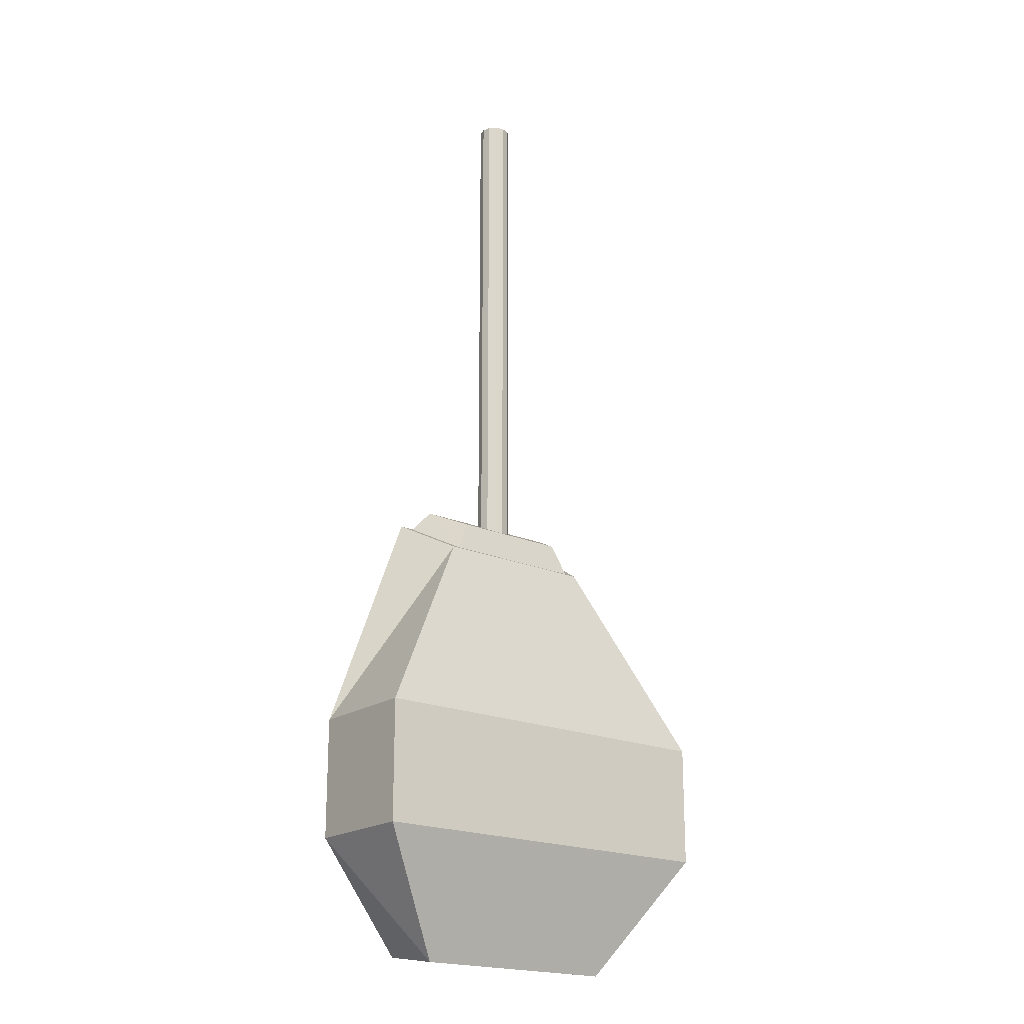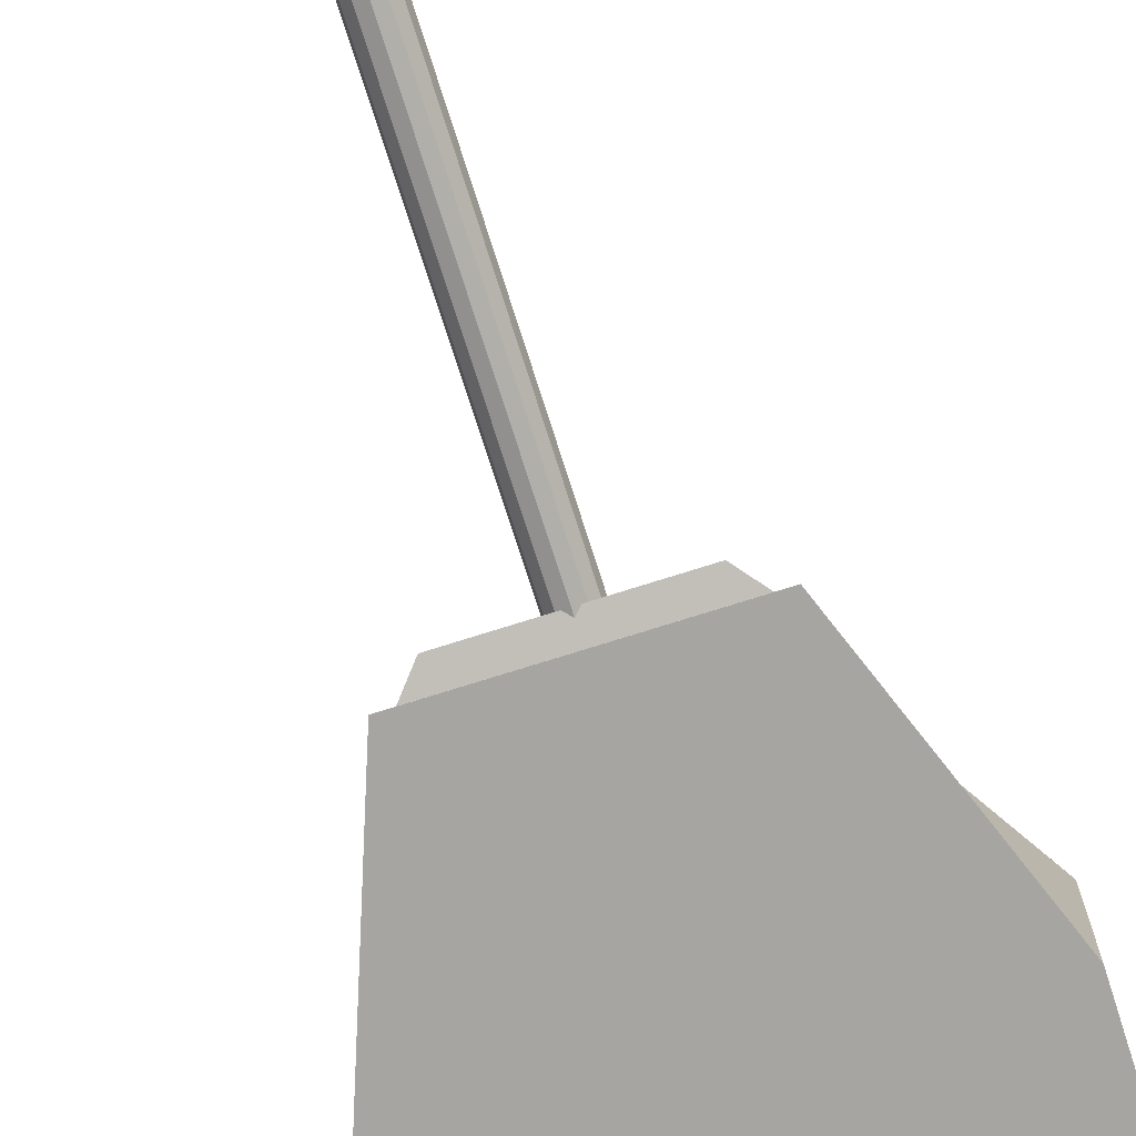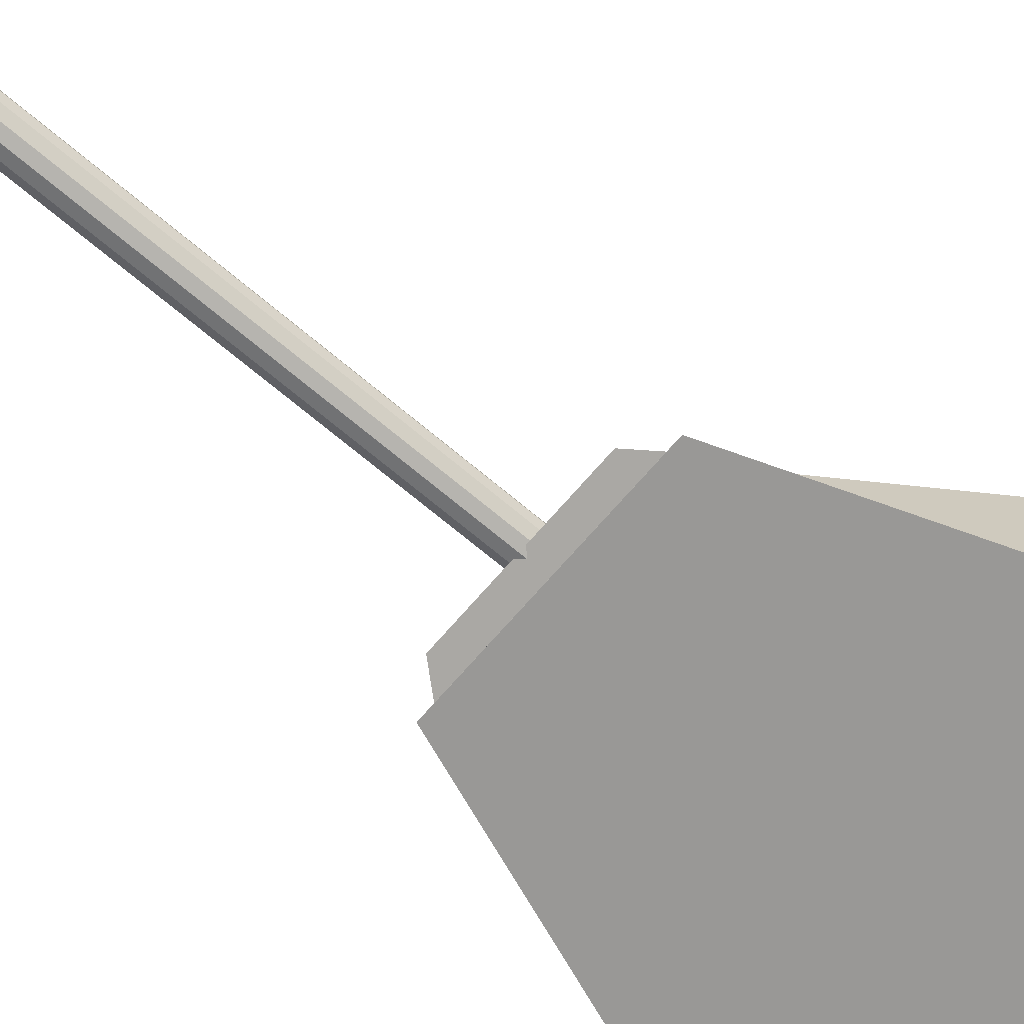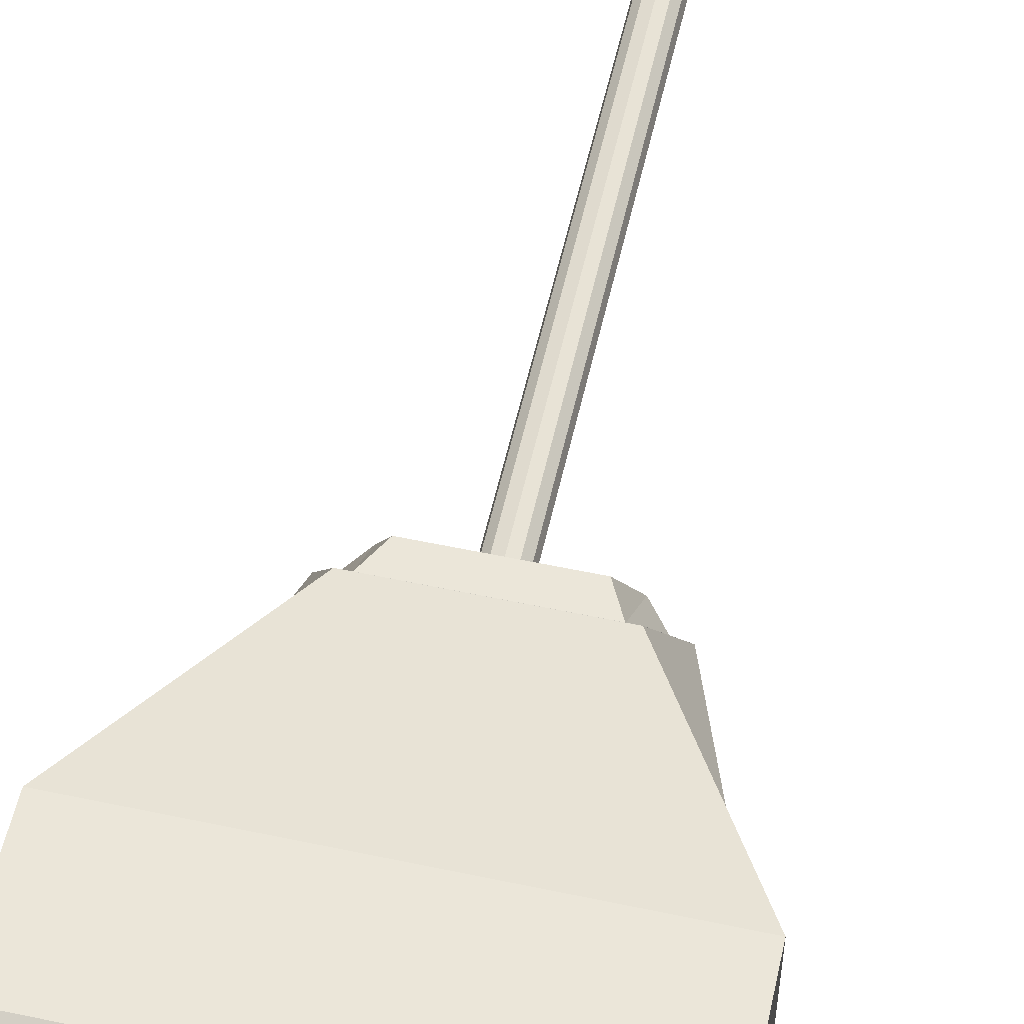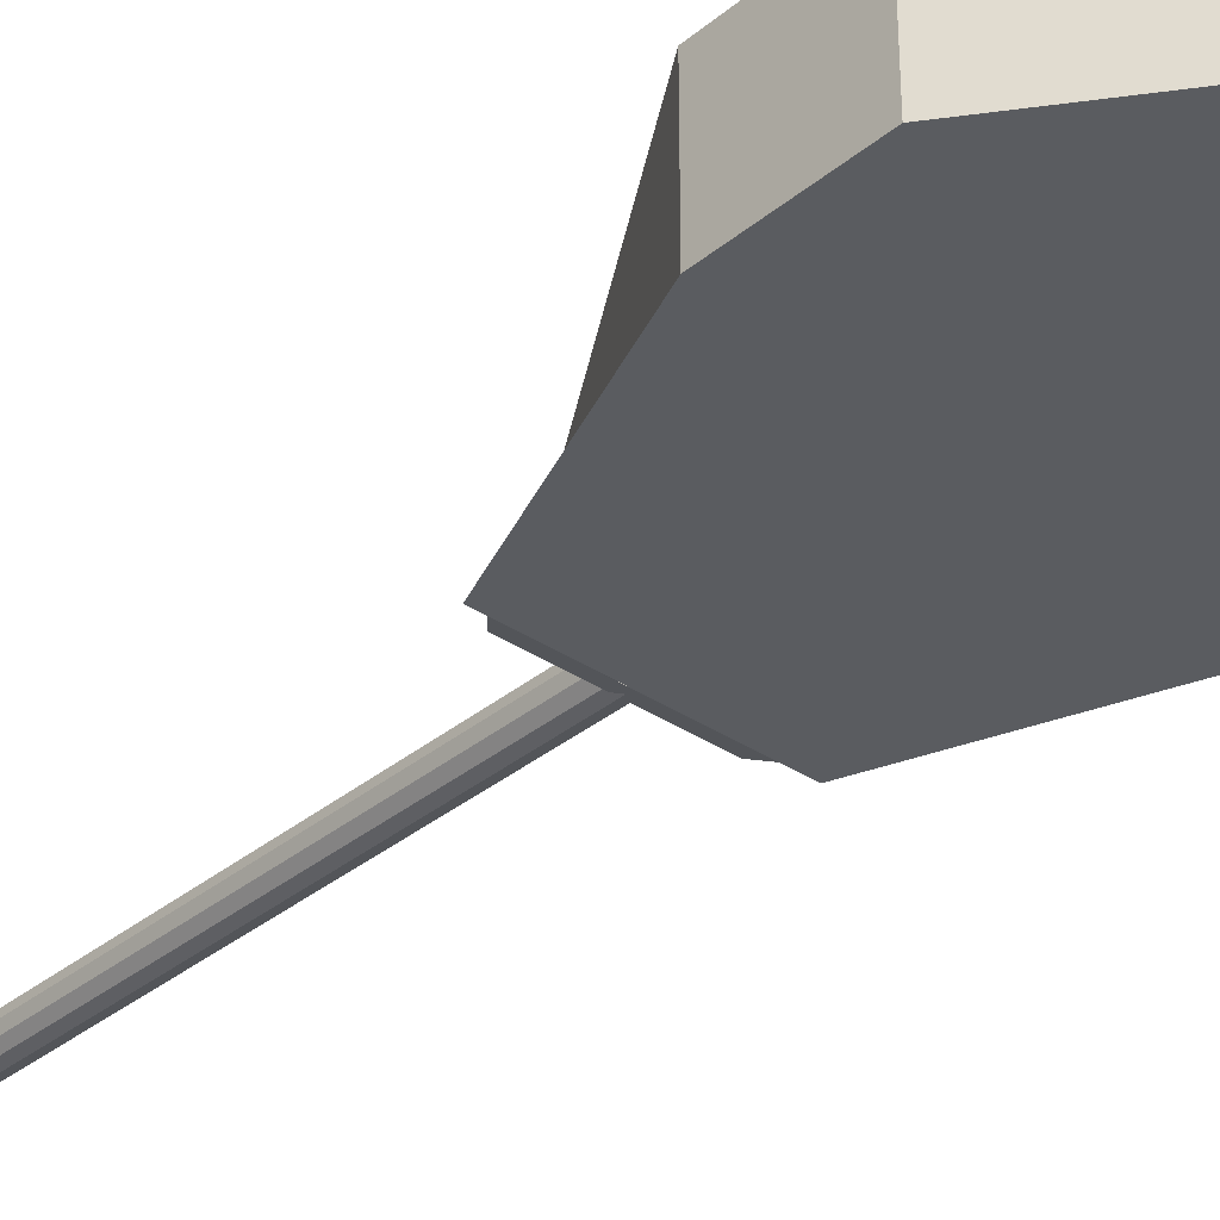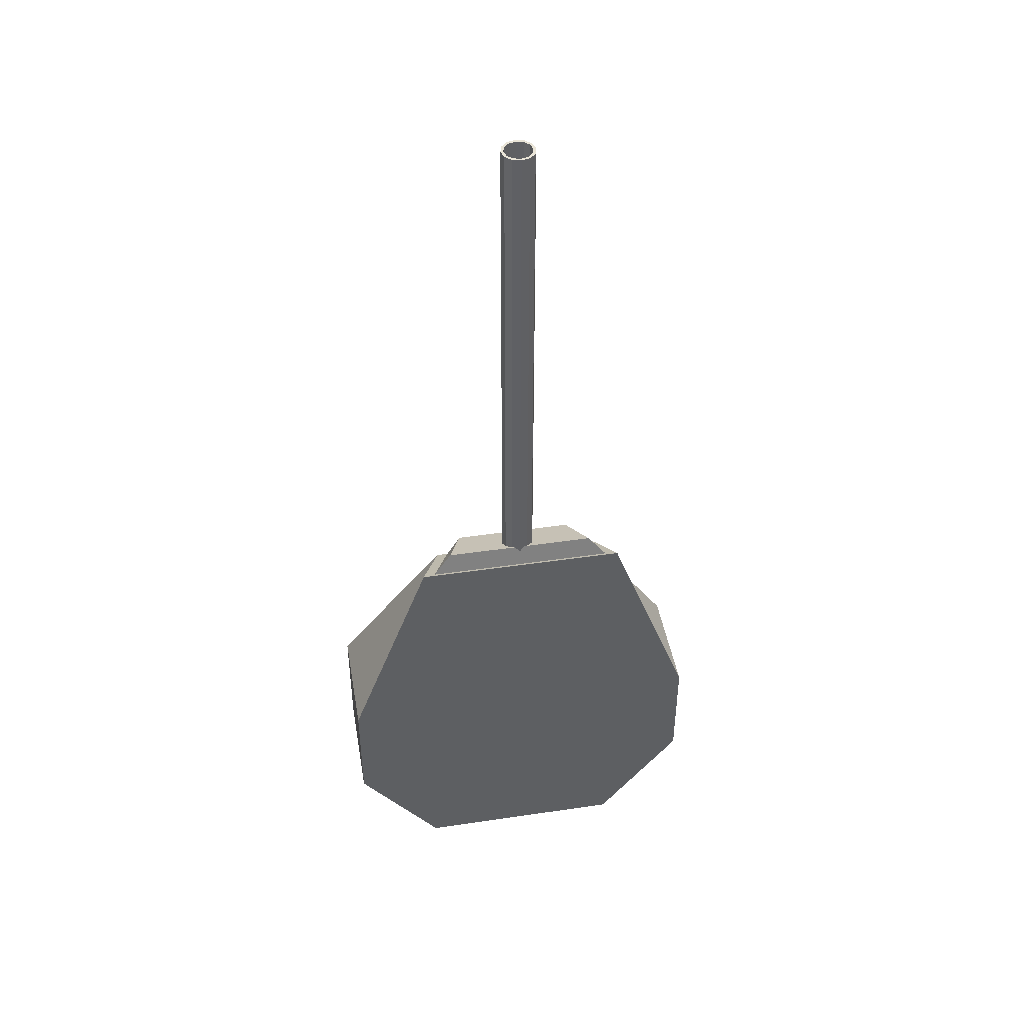
<metadata>
{"format":"obj","ext":"obj","renderer":"f3d","projection":"perspective","resolution":1024,"background":"white","views":[{"elev":-19.9,"azim":141.5,"up":"+Z"},{"elev":-73.8,"azim":17.6,"up":"+Y"},{"elev":-68.6,"azim":49.6,"up":"+Y"},{"elev":55.7,"azim":-167.4,"up":"+Y"},{"elev":-34.4,"azim":137.8,"up":"+Y"},{"elev":44.7,"azim":-9.8,"up":"+Z"}]}
</metadata>
<code>
o Cylinder
v -0 1.749 0.6969
v -0 1.749 3.792
v 0.04475 1.737 0.6969
v 0.04475 1.737 3.792
v 0.0775 1.704 0.6969
v 0.0775 1.704 3.792
v 0.08949 1.66 0.6969
v 0.08949 1.66 3.792
v 0.0775 1.615 0.6969
v 0.0775 1.615 3.792
v 0.04475 1.582 0.6969
v 0.04475 1.582 3.792
v 0 1.57 0.6969
v 0 1.57 3.792
v -0.04475 1.582 0.6969
v -0.04475 1.582 3.792
v -0.0775 1.615 0.6969
v -0.0775 1.615 3.792
v -0.08949 1.66 0.6969
v -0.08949 1.66 3.792
v -0.0775 1.704 0.6969
v -0.0775 1.704 3.792
v -0.04475 1.737 0.6969
v -0.04475 1.737 3.792
v -0 1.749 3.792
v 0.04475 1.737 3.792
v 0.0775 1.704 3.792
v 0.08949 1.66 3.792
v 0.0775 1.615 3.792
v 0.04475 1.582 3.792
v 0 1.57 3.792
v -0.04475 1.582 3.792
v -0.0775 1.615 3.792
v -0.08949 1.66 3.792
v -0.0775 1.704 3.792
v -0.04475 1.737 3.792
v -0 1.749 3.792
v 0.04475 1.737 3.792
v 0.0775 1.704 3.792
v 0.08949 1.66 3.792
v 0.0775 1.615 3.792
v 0.04475 1.582 3.792
v 0 1.57 3.792
v -0.04475 1.582 3.792
v -0.0775 1.615 3.792
v -0.08949 1.66 3.792
v -0.0775 1.704 3.792
v -0.04475 1.737 3.792
v 0 1.734 3.792
v 0.03734 1.724 3.792
v 0.06467 1.697 3.792
v 0.07468 1.66 3.792
v 0.06467 1.622 3.792
v 0.03734 1.595 3.792
v 0 1.585 3.792
v -0.03734 1.595 3.792
v -0.06467 1.622 3.792
v -0.07468 1.66 3.792
v -0.06467 1.697 3.792
v -0.03734 1.724 3.792
v 0 1.734 0.8089
v 0.03734 1.724 0.8089
v 0.06467 1.697 0.8089
v 0.07468 1.66 0.8089
v 0.06467 1.622 0.8089
v 0.03734 1.595 0.8089
v 0 1.585 0.8089
v -0.03734 1.595 0.8089
v -0.06467 1.622 0.8089
v -0.07468 1.66 0.8089
v -0.06467 1.697 0.8089
v -0.03734 1.724 0.8089
v -0.5766 1.528 1.004
v -0.4508 1.873 0.8157
v -0.5766 1.528 -1.467
v -0.5766 1.873 -1.52
v 0.5766 1.528 1.004
v 0.4508 1.873 0.8157
v 0.5766 1.528 -1.467
v 0.5766 1.873 -1.52
v -1.031 2.157 -0.2214
v -1.031 2.157 -0.8707
v -1.031 1.528 -0.8707
v -1.031 1.528 -0.2214
v 1.031 2.157 -0.8707
v 1.031 2.157 -0.2214
v 1.031 1.528 -0.2214
v 1.031 1.528 -0.8707
v 0.5766 1.528 -1.388
v -0.5766 1.528 -1.388
v -0.5766 1.528 1.005
v -0.4508 1.873 0.816
v 0.4508 1.873 0.816
v 0.5766 1.528 1.005
v -0.5098 1.548 0.9937
v -0.3986 1.853 0.8269
v 0.3986 1.853 0.8269
v 0.5098 1.548 0.9937
v -0.4114 1.578 1.108
v -0.3216 1.824 0.9917
v 0.3216 1.824 0.9917
v 0.4114 1.578 1.108
f 1 2 4
f 4 6 5
f 6 8 7
f 8 10 9
f 10 12 11
f 12 14 13
f 14 16 15
f 16 18 17
f 18 20 19
f 20 22 21
f 21 22 24
f 24 2 1
f 16 14 31
f 14 12 30
f 12 10 29
f 10 8 28
f 2 24 36
f 8 6 27
f 24 22 35
f 6 4 26
f 22 20 34
f 4 2 25
f 20 18 33
f 18 16 32
f 25 36 48
f 27 26 38
f 34 33 45
f 31 30 42
f 28 27 39
f 35 34 46
f 32 31 43
f 29 28 40
f 36 35 47
f 26 25 37
f 33 32 44
f 30 29 41
f 41 53 54
f 48 60 49
f 38 50 51
f 45 57 58
f 42 54 55
f 39 51 52
f 46 58 59
f 43 55 56
f 40 52 53
f 47 59 60
f 38 37 49
f 44 56 57
f 53 65 66
f 60 72 61
f 50 62 63
f 57 69 70
f 54 66 67
f 51 63 64
f 58 70 71
f 55 67 68
f 52 64 65
f 59 71 72
f 49 61 62
f 56 68 69
f 76 75 83
f 80 79 75
f 78 77 87
f 74 92 93
f 75 79 88
f 80 76 82
f 78 86 81
f 85 82 81
f 73 84 87
f 83 88 87
f 80 85 88
f 86 87 88
f 74 81 84
f 82 83 84
f 94 98 95
f 78 93 94
f 74 73 91
f 77 94 91
f 96 100 101
f 93 97 98
f 92 96 97
f 92 91 95
f 101 100 99
f 96 95 99
f 98 102 99
f 97 101 102
f 3 1 4
f 3 4 5
f 5 6 7
f 7 8 9
f 9 10 11
f 11 12 13
f 13 14 15
f 15 16 17
f 17 18 19
f 19 20 21
f 23 21 24
f 23 24 1
f 32 16 31
f 31 14 30
f 30 12 29
f 29 10 28
f 25 2 36
f 28 8 27
f 36 24 35
f 27 6 26
f 35 22 34
f 26 4 25
f 34 20 33
f 33 18 32
f 37 25 48
f 39 27 38
f 46 34 45
f 43 31 42
f 40 28 39
f 47 35 46
f 44 32 43
f 41 29 40
f 48 36 47
f 38 26 37
f 45 33 44
f 42 30 41
f 42 41 54
f 37 48 49
f 39 38 51
f 46 45 58
f 43 42 55
f 40 39 52
f 47 46 59
f 44 43 56
f 41 40 53
f 48 47 60
f 50 38 49
f 45 44 57
f 54 53 66
f 49 60 61
f 51 50 63
f 58 57 70
f 55 54 67
f 52 51 64
f 59 58 71
f 56 55 68
f 53 52 65
f 60 59 72
f 50 49 62
f 57 56 69
f 82 76 83
f 76 80 75
f 86 78 87
f 78 74 93
f 83 75 88
f 85 80 82
f 74 78 81
f 86 85 81
f 77 73 87
f 84 83 87
f 79 80 88
f 85 86 88
f 73 74 84
f 81 82 84
f 91 94 95
f 77 78 94
f 92 74 91
f 73 77 91
f 97 96 101
f 94 93 98
f 93 92 97
f 96 92 95
f 102 101 99
f 100 96 99
f 95 98 99
f 98 97 102
l 89 90

</code>
